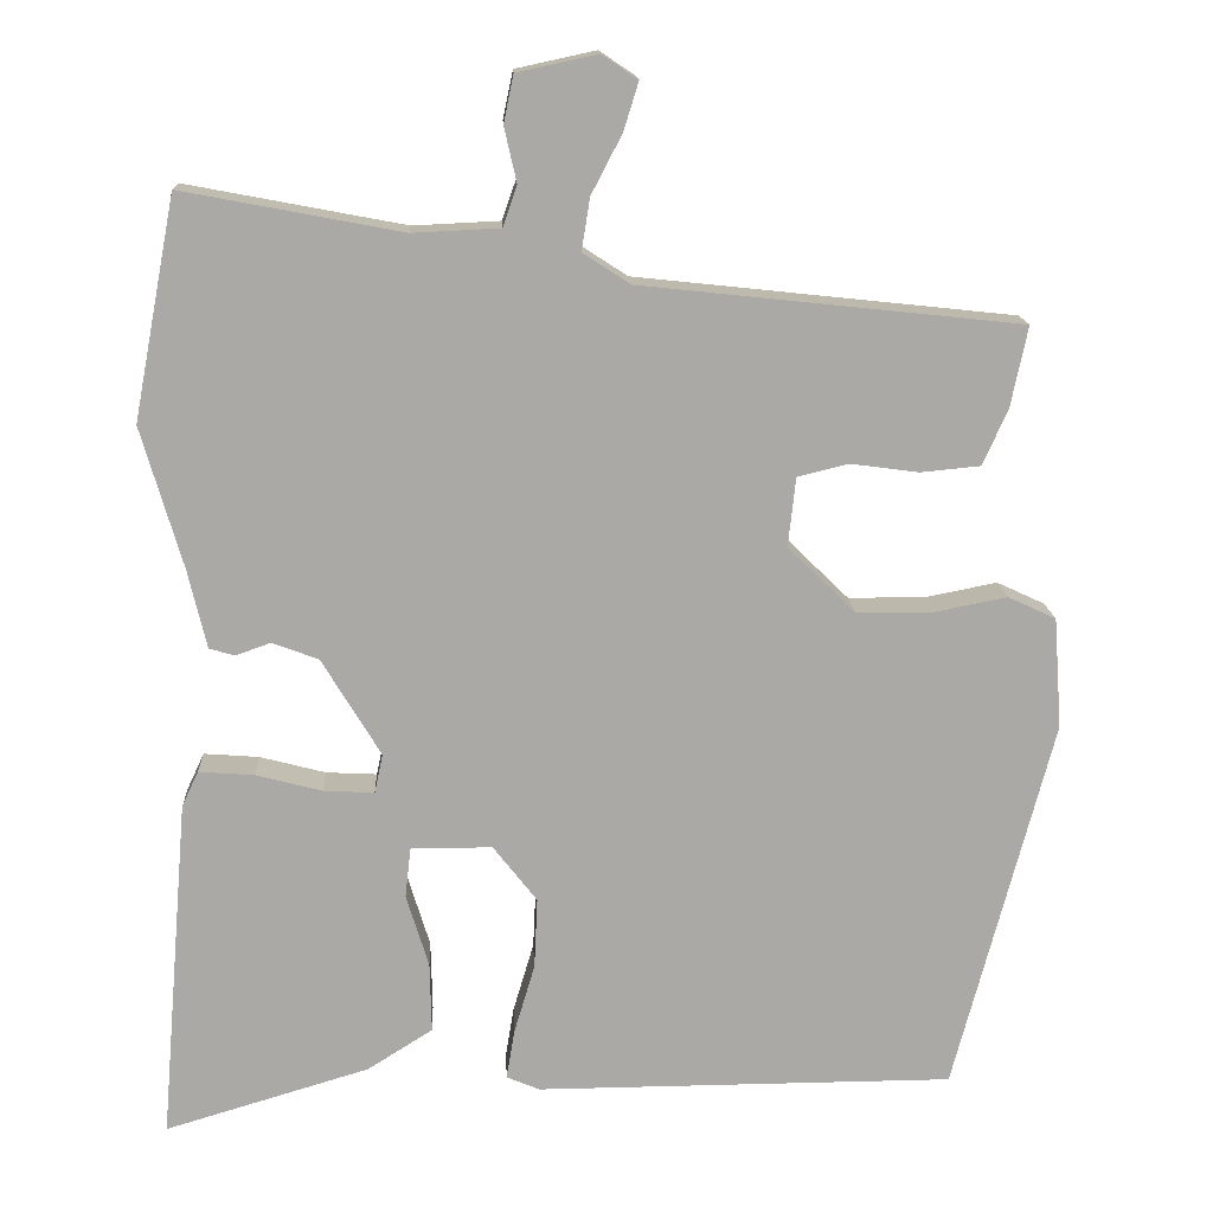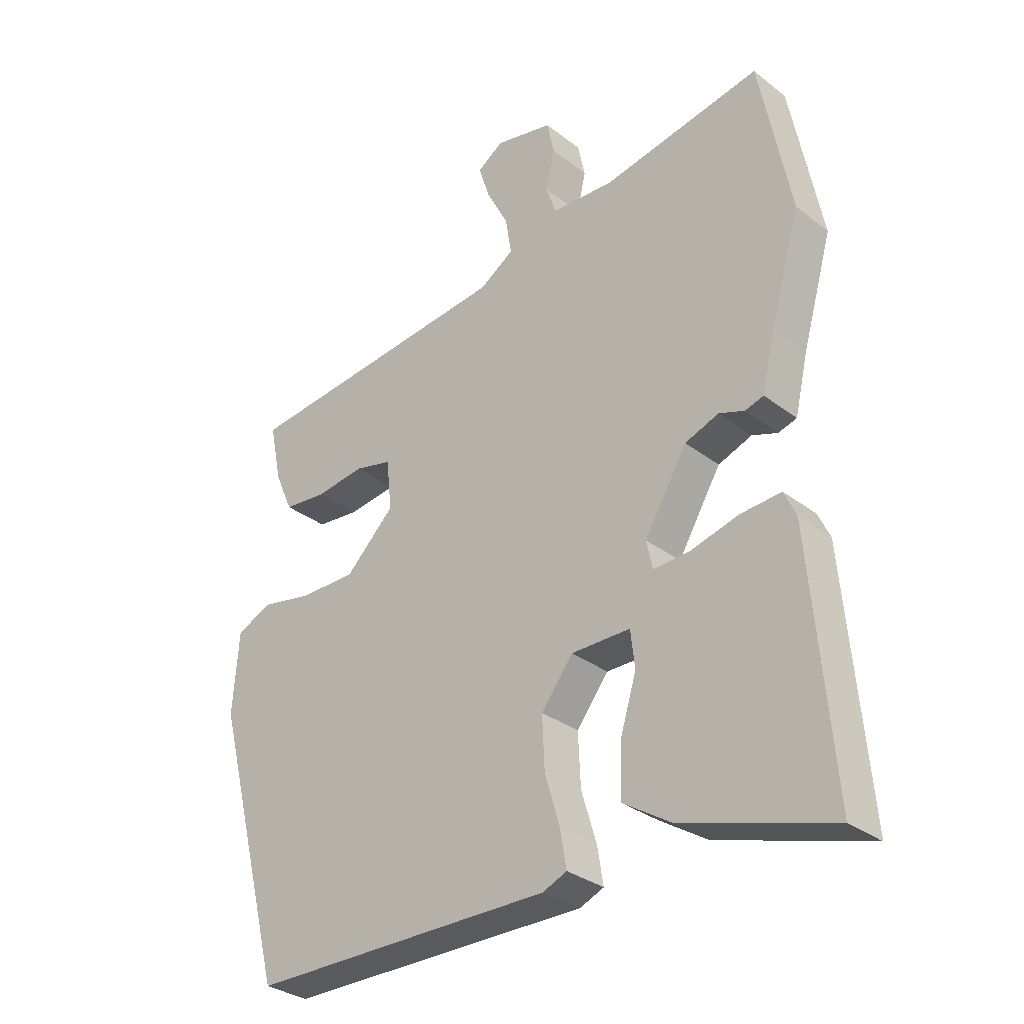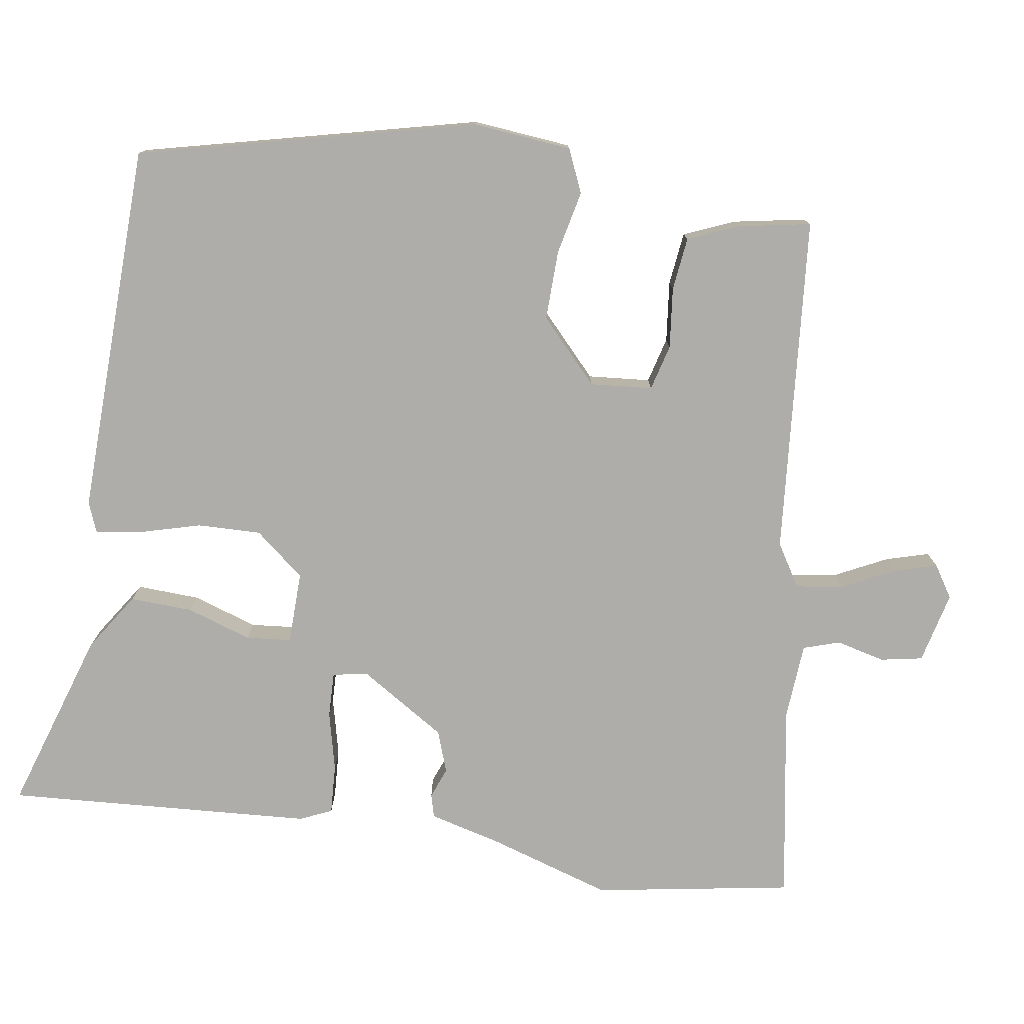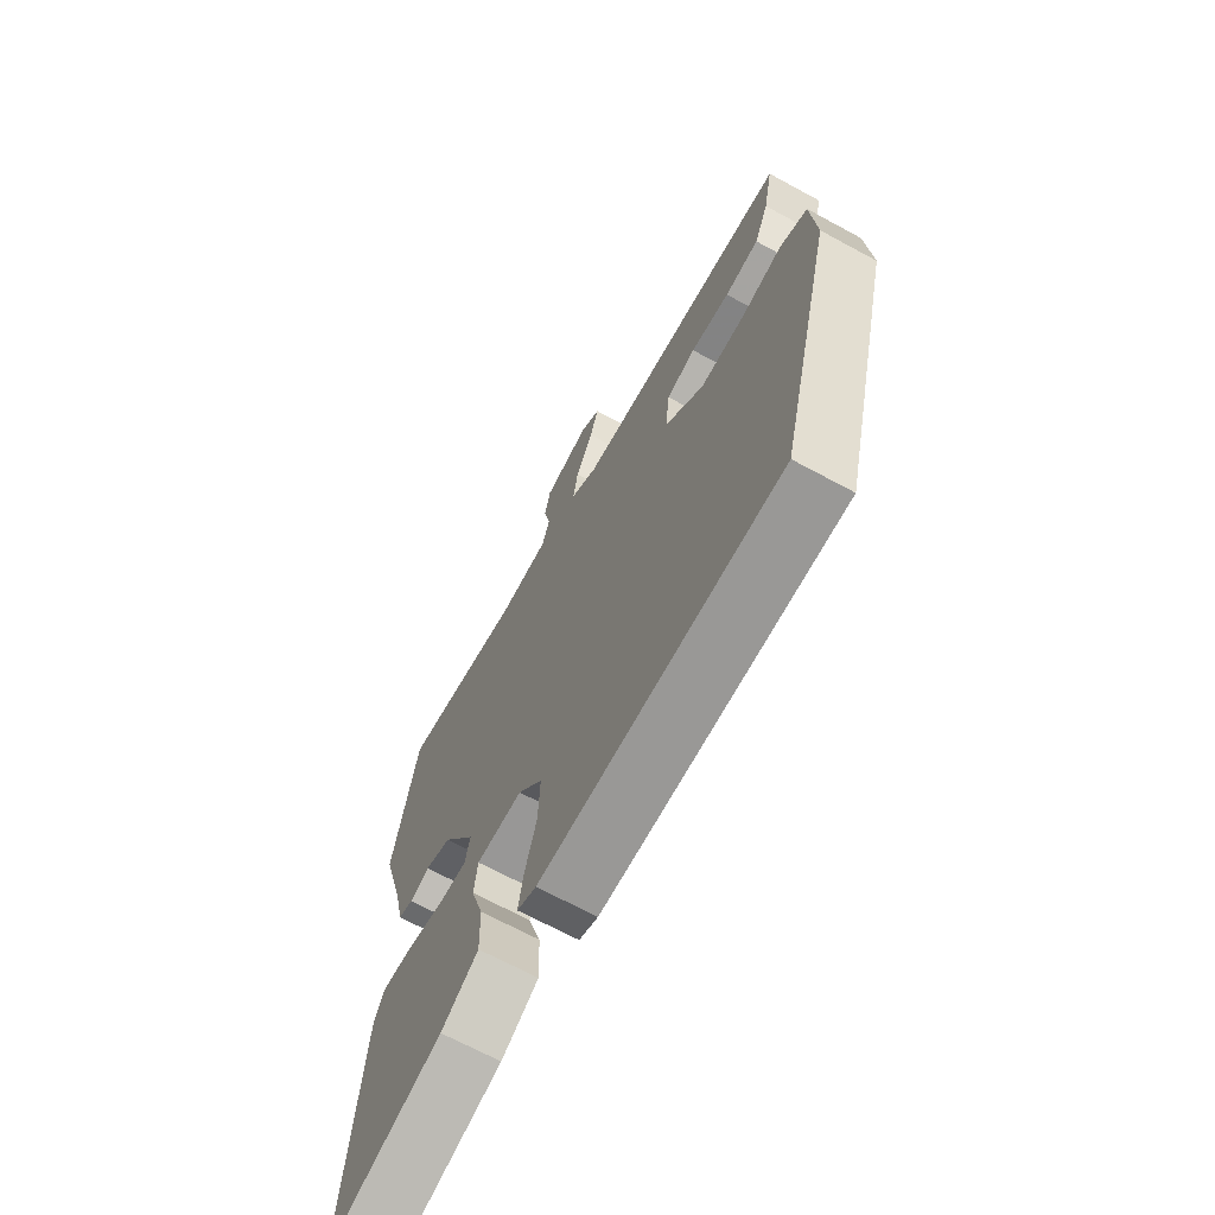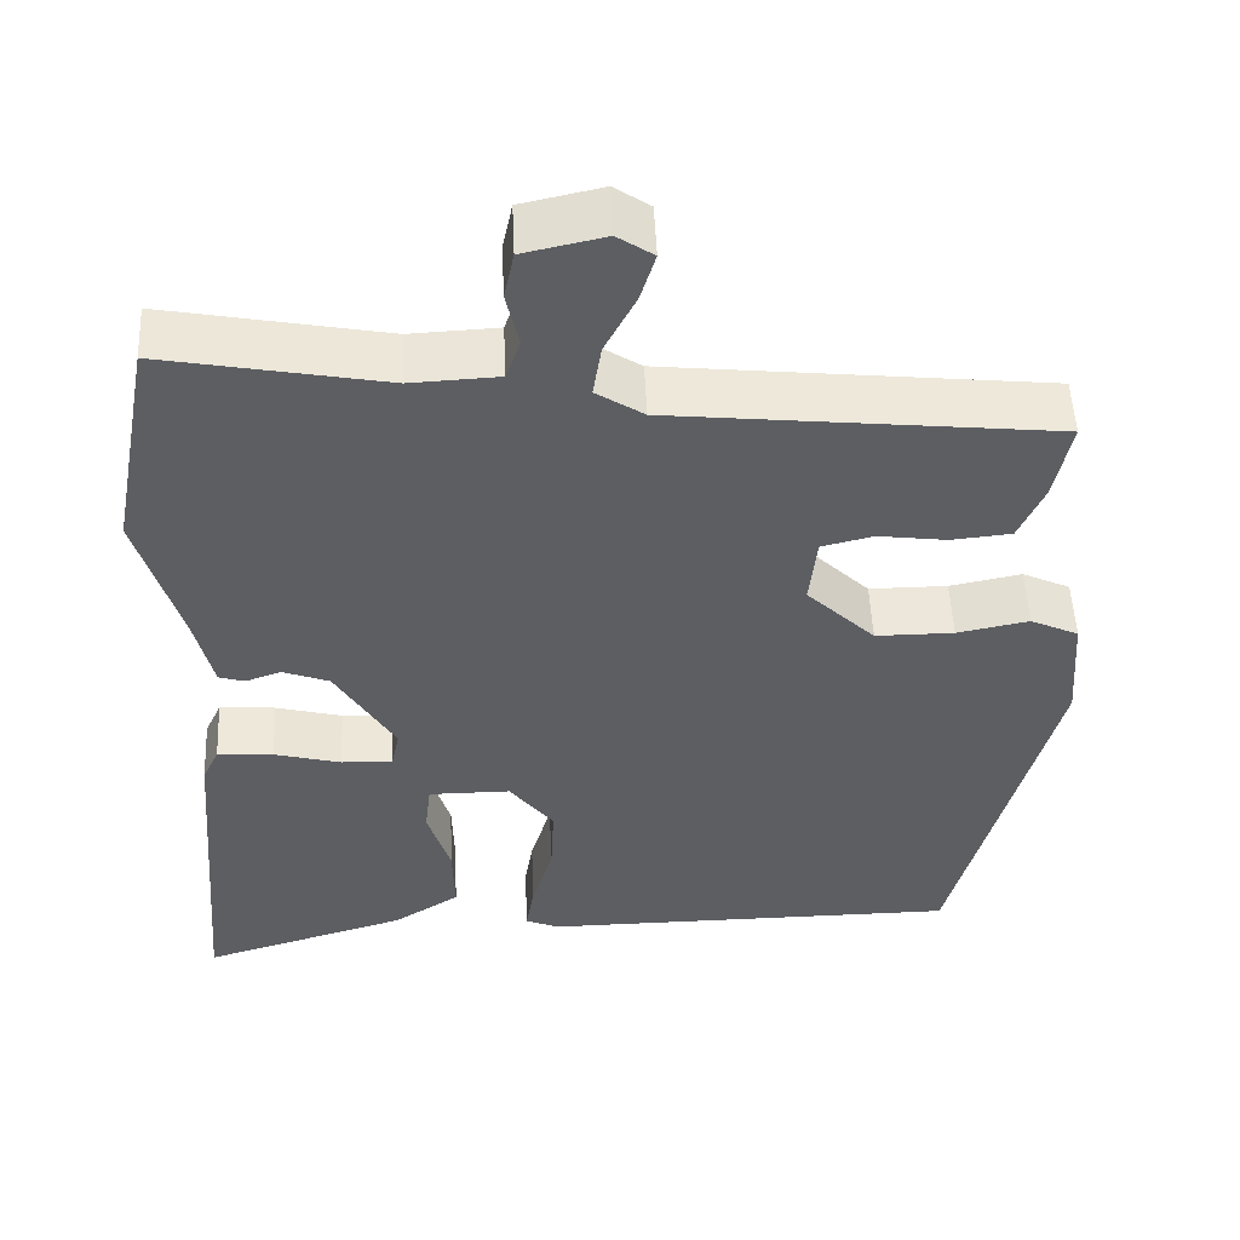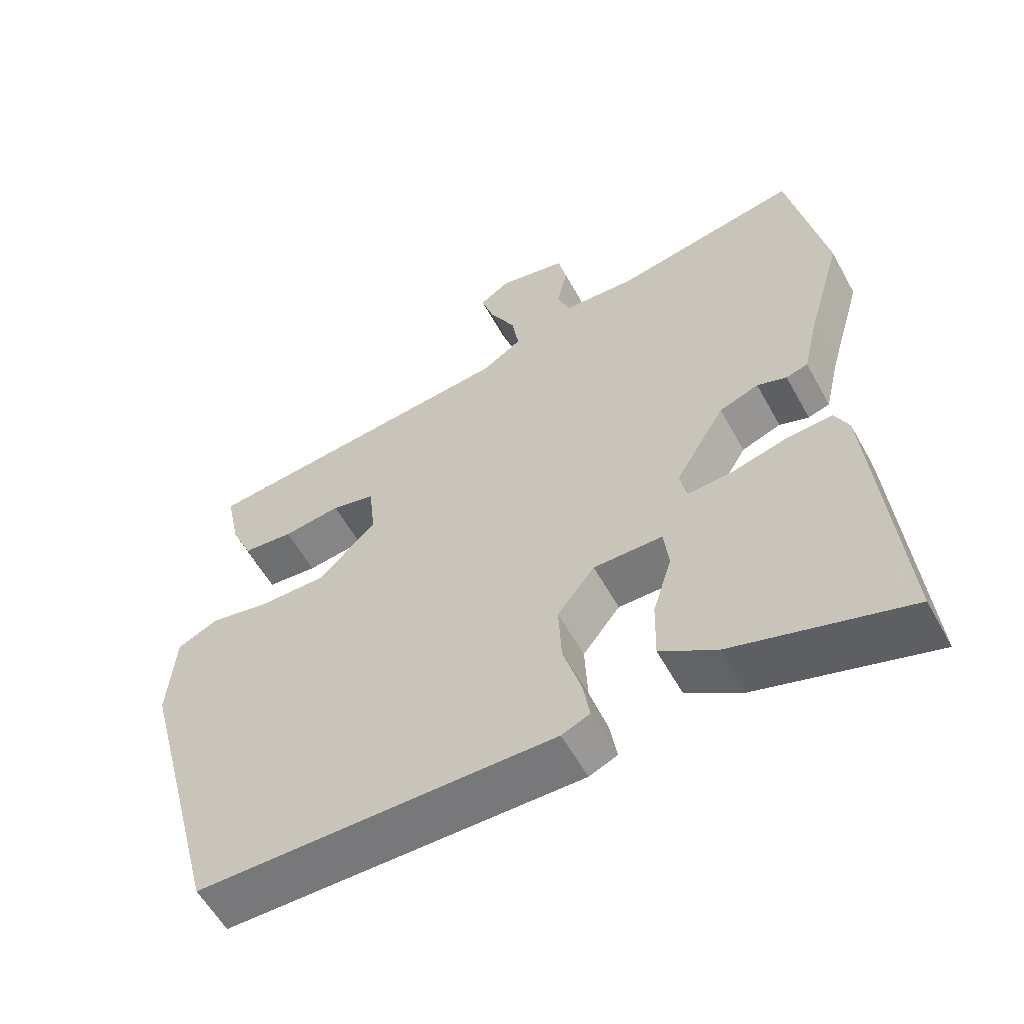
<metadata>
{"format":"obj","ext":"obj","renderer":"f3d","projection":"perspective","resolution":1024,"background":"white","views":[{"elev":14.7,"azim":177.4,"up":"+Z"},{"elev":-31.4,"azim":42.7,"up":"+Z"},{"elev":-77.4,"azim":-99.9,"up":"+Y"},{"elev":-68.3,"azim":-118.5,"up":"+Z"},{"elev":51.6,"azim":177.4,"up":"+Z"},{"elev":-57.8,"azim":28.7,"up":"+Z"}]}
</metadata>
<code>
v 0.483 0.07 0.589
v 0.534 0.07 0.322
v 0.484 0.07 0.15
v 0.462 0.07 0.056
v 0.431 0.07 0.047
v 0.389 0.07 0.062
v 0.333 0.07 0.041
v 0.262 0.07 -0.077
v 0.272 0.07 -0.124
v 0.333 0.07 -0.121
v 0.413 0.07 -0.1
v 0.48 0.07 -0.095
v 0.5 0.07 -0.138
v 0.535 0.07 -0.553
v 0.288 0.07 -0.479
v 0.209 0.07 -0.429
v 0.211 0.07 -0.344
v 0.238 0.07 -0.256
v 0.231 0.07 -0.195
v 0.133 0.07 -0.195
v 0.08 0.07 -0.263
v 0.084 0.07 -0.349
v 0.109 0.07 -0.433
v 0.119 0.07 -0.493
v 0.079 0.07 -0.51
v -0.426 0.07 -0.507
v -0.545 0.07 -0.054
v -0.535 0.07 0.08
v -0.477 0.07 0.107
v -0.391 0.07 0.09
v -0.297 0.07 0.09
v -0.215 0.07 0.17
v -0.224 0.07 0.254
v -0.286 0.07 0.269
v -0.368 0.07 0.258
v -0.44 0.07 0.265
v -0.47 0.07 0.333
v -0.49 0.07 0.43
v -0.032 0.07 0.479
v 0.025 0.07 0.516
v 0.015 0.07 0.579
v -0.022 0.07 0.65
v -0.04 0.07 0.708
v 0.003 0.07 0.737
v 0.1 0.07 0.716
v 0.112 0.07 0.659
v 0.097 0.07 0.593
v 0.114 0.07 0.544
v 0.219 0.07 0.539
v 0.483 0 0.589
v 0.534 0 0.322
v 0.484 0 0.15
v 0.462 0 0.056
v 0.431 0 0.047
v 0.389 0 0.062
v 0.333 0 0.041
v 0.262 0 -0.077
v 0.272 0 -0.124
v 0.333 0 -0.121
v 0.413 0 -0.1
v 0.48 0 -0.095
v 0.5 0 -0.138
v 0.535 0 -0.553
v 0.288 0 -0.479
v 0.209 0 -0.429
v 0.211 0 -0.344
v 0.238 0 -0.256
v 0.231 0 -0.195
v 0.133 0 -0.195
v 0.08 0 -0.263
v 0.084 0 -0.349
v 0.109 0 -0.433
v 0.119 0 -0.493
v 0.079 0 -0.51
v -0.426 0 -0.507
v -0.545 0 -0.054
v -0.535 0 0.08
v -0.477 0 0.107
v -0.391 0 0.09
v -0.297 0 0.09
v -0.215 0 0.17
v -0.224 0 0.254
v -0.286 0 0.269
v -0.368 0 0.258
v -0.44 0 0.265
v -0.47 0 0.333
v -0.49 0 0.43
v -0.032 0 0.479
v 0.025 0 0.516
v 0.015 0 0.579
v -0.022 0 0.65
v -0.04 0 0.708
v 0.003 0 0.737
v 0.1 0 0.716
v 0.112 0 0.659
v 0.097 0 0.593
v 0.114 0 0.544
v 0.219 0 0.539
f 45 46 47
f 44 45 47
f 43 44 47
f 42 43 47
f 41 42 47
f 40 41 47 48
f 39 40 48 49
f 37 38 39
f 36 37 39
f 35 36 39
f 34 35 39
f 1 2 3
f 49 1 3
f 39 49 3
f 34 39 3
f 33 34 3
f 28 29 30
f 27 28 30
f 26 27 30
f 25 26 30
f 24 25 30
f 23 24 30
f 22 23 30
f 21 22 30 31
f 20 21 31 32
f 16 17 18
f 15 16 18
f 14 15 18
f 13 14 18
f 12 13 18
f 11 12 18
f 10 11 18
f 9 10 18 19
f 20 32 33
f 19 20 33
f 9 19 33
f 8 9 33
f 4 5 6
f 3 4 6
f 33 3 6 7
f 7 8 33
f 96 95 94
f 96 94 93
f 96 93 92
f 96 92 91
f 96 91 90
f 97 96 90 89
f 98 97 89 88
f 88 87 86
f 88 86 85
f 88 85 84
f 88 84 83
f 52 51 50
f 52 50 98
f 52 98 88
f 52 88 83
f 52 83 82
f 79 78 77
f 79 77 76
f 79 76 75
f 79 75 74
f 79 74 73
f 79 73 72
f 79 72 71
f 80 79 71 70
f 81 80 70 69
f 67 66 65
f 67 65 64
f 67 64 63
f 67 63 62
f 67 62 61
f 67 61 60
f 67 60 59
f 68 67 59 58
f 82 81 69
f 82 69 68
f 82 68 58
f 82 58 57
f 55 54 53
f 55 53 52
f 56 55 52 82
f 82 57 56
f 1 50 51 2
f 2 51 52 3
f 3 52 53 4
f 4 53 54 5
f 5 54 55 6
f 6 55 56 7
f 7 56 57 8
f 8 57 58 9
f 9 58 59 10
f 10 59 60 11
f 11 60 61 12
f 12 61 62 13
f 13 62 63 14
f 14 63 64 15
f 15 64 65 16
f 16 65 66 17
f 17 66 67 18
f 18 67 68 19
f 19 68 69 20
f 20 69 70 21
f 21 70 71 22
f 22 71 72 23
f 23 72 73 24
f 24 73 74 25
f 25 74 75 26
f 26 75 76 27
f 27 76 77 28
f 28 77 78 29
f 29 78 79 30
f 30 79 80 31
f 31 80 81 32
f 32 81 82 33
f 33 82 83 34
f 34 83 84 35
f 35 84 85 36
f 36 85 86 37
f 37 86 87 38
f 38 87 88 39
f 39 88 89 40
f 40 89 90 41
f 41 90 91 42
f 42 91 92 43
f 43 92 93 44
f 44 93 94 45
f 45 94 95 46
f 46 95 96 47
f 47 96 97 48
f 48 97 98 49
f 49 98 50 1

</code>
